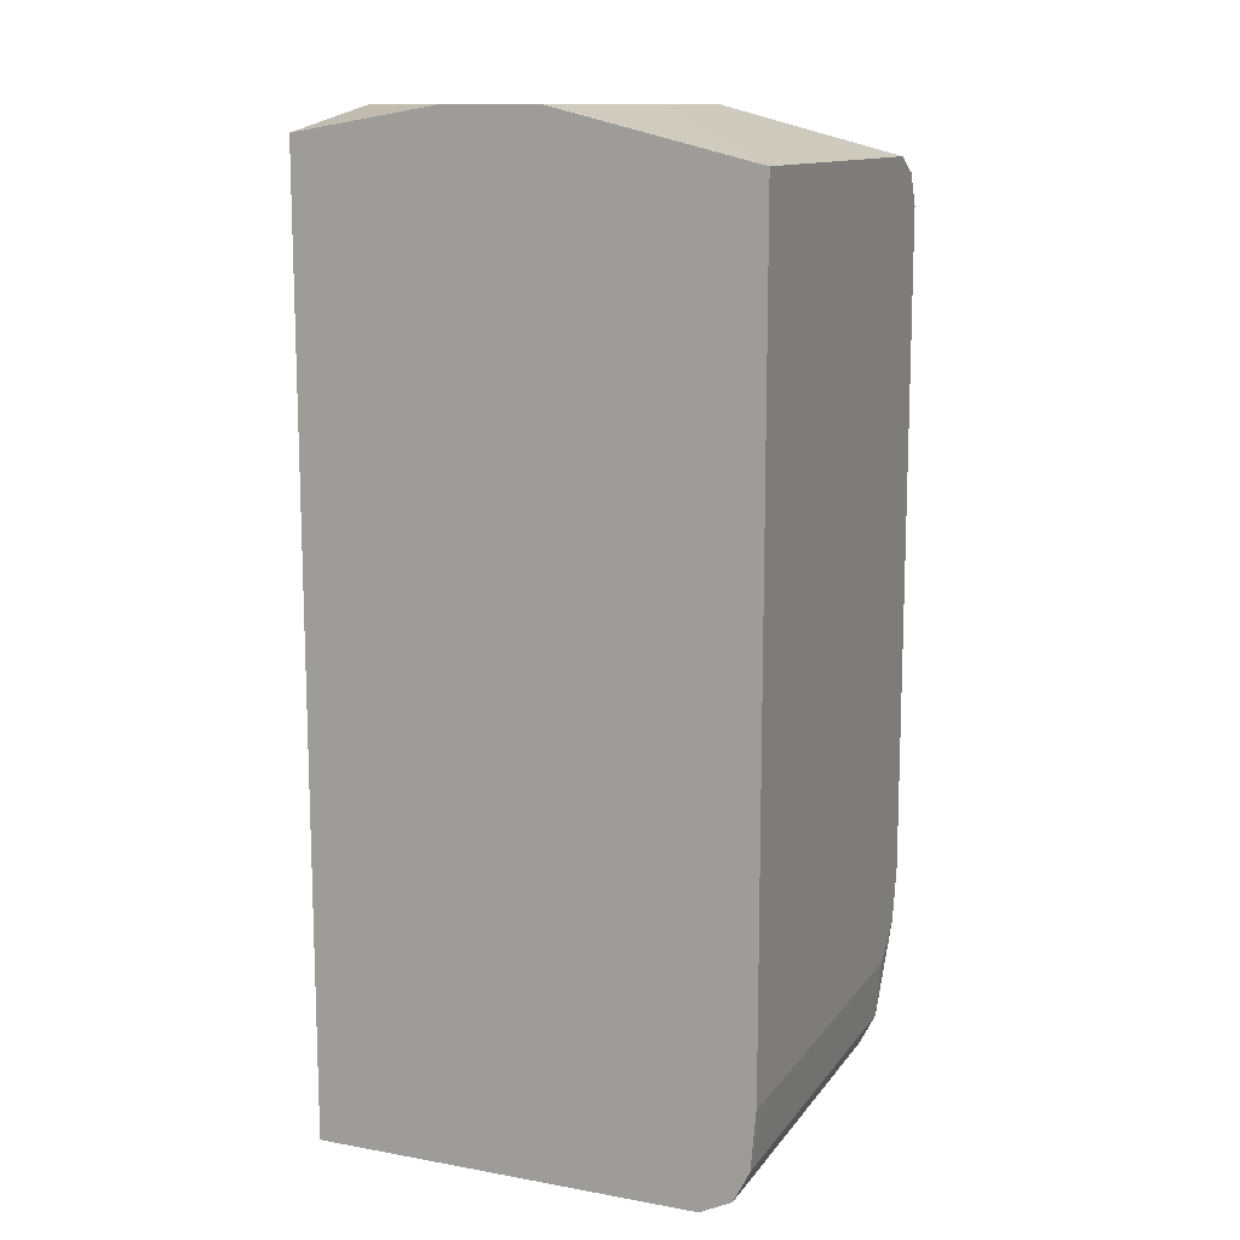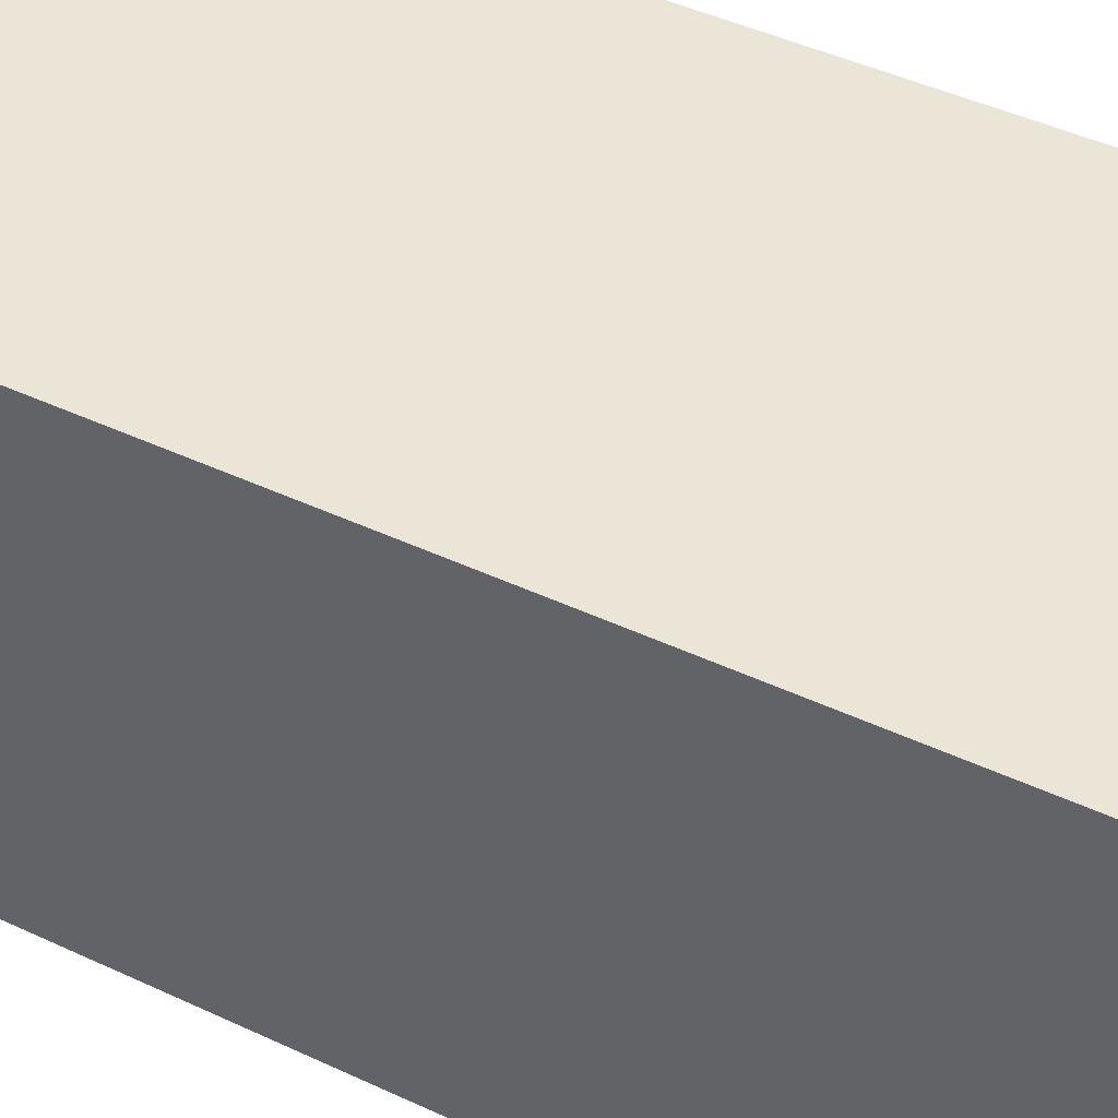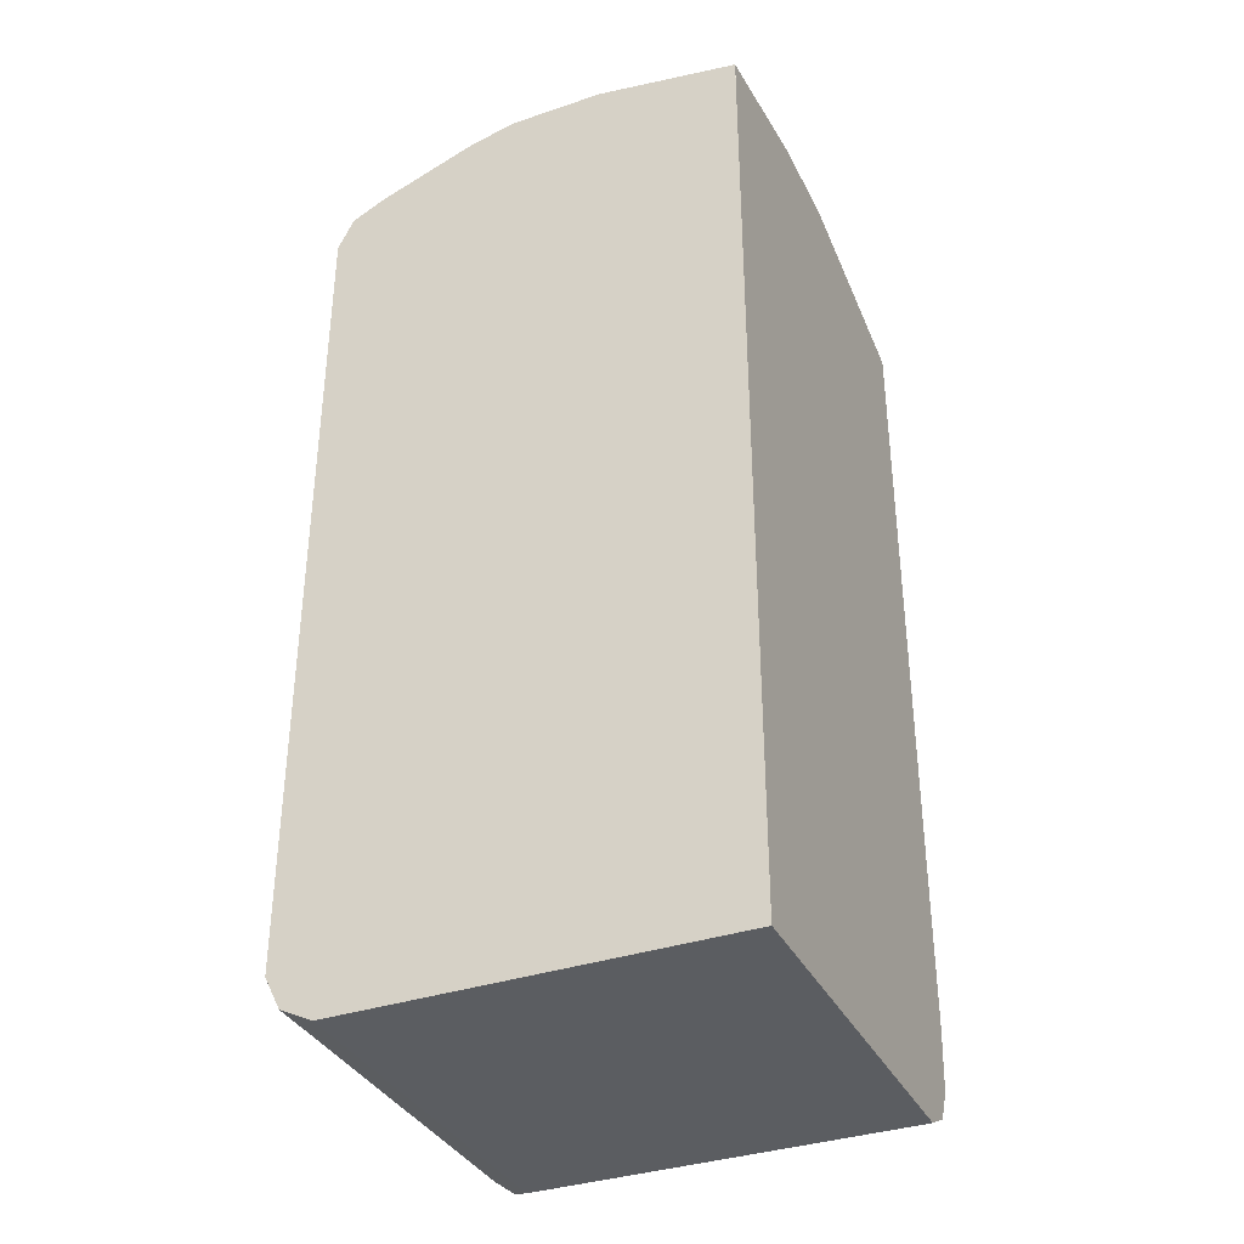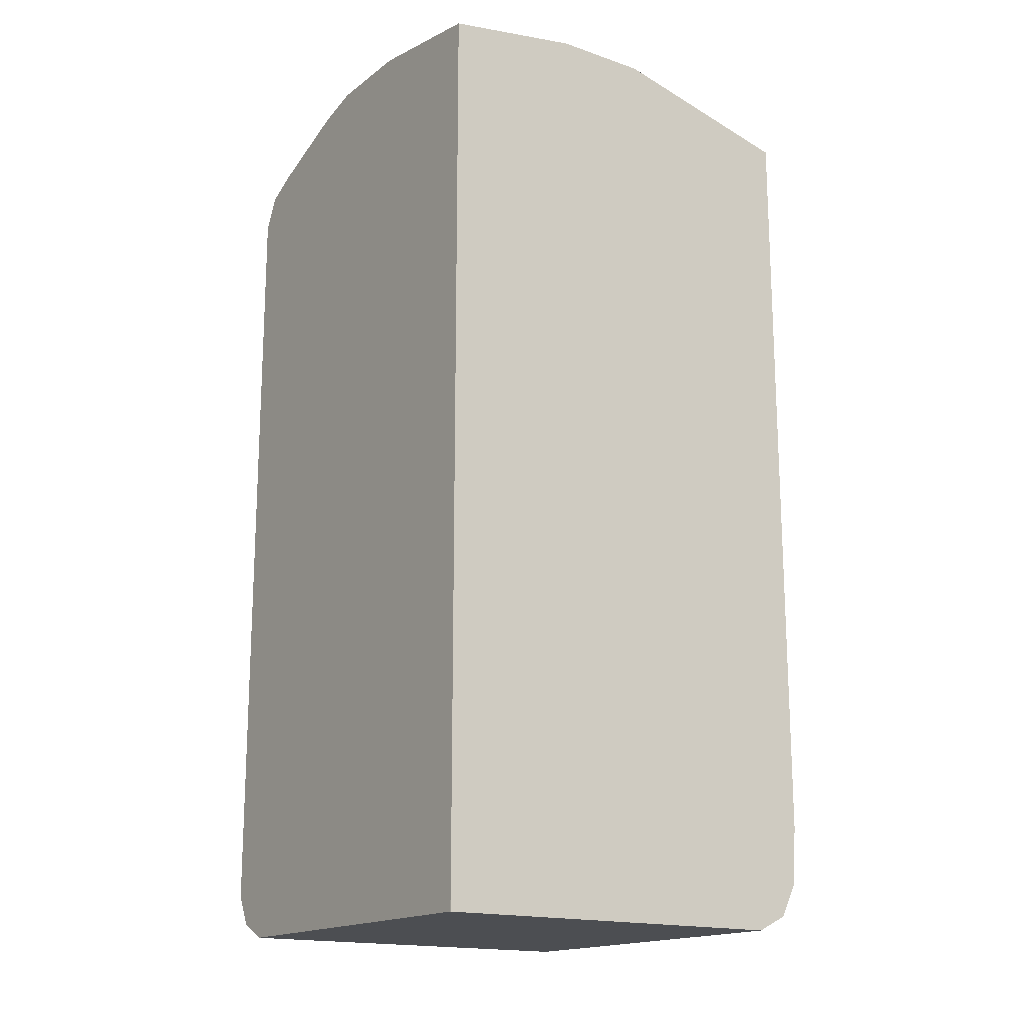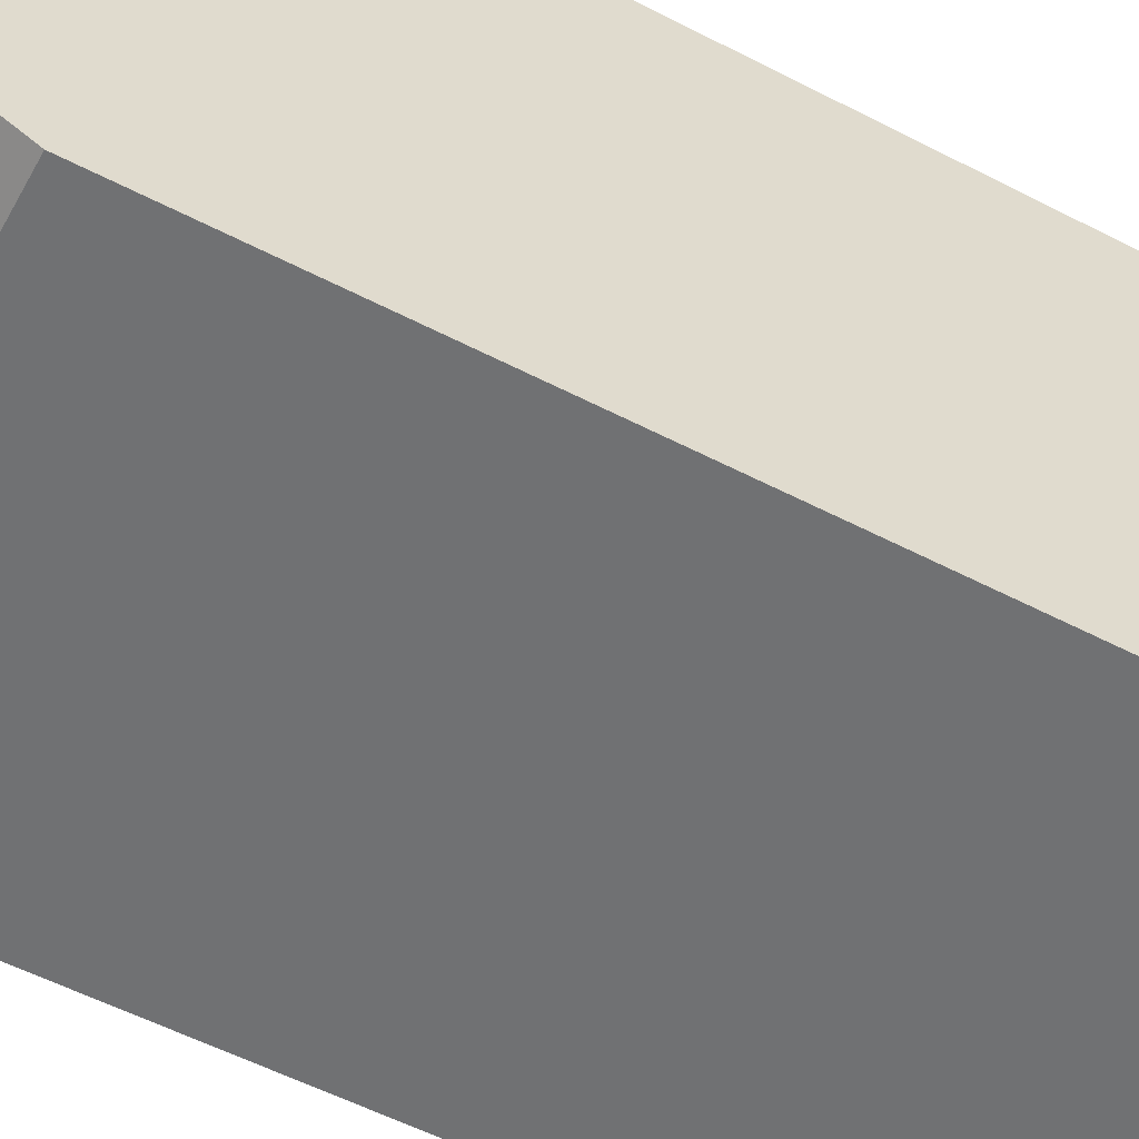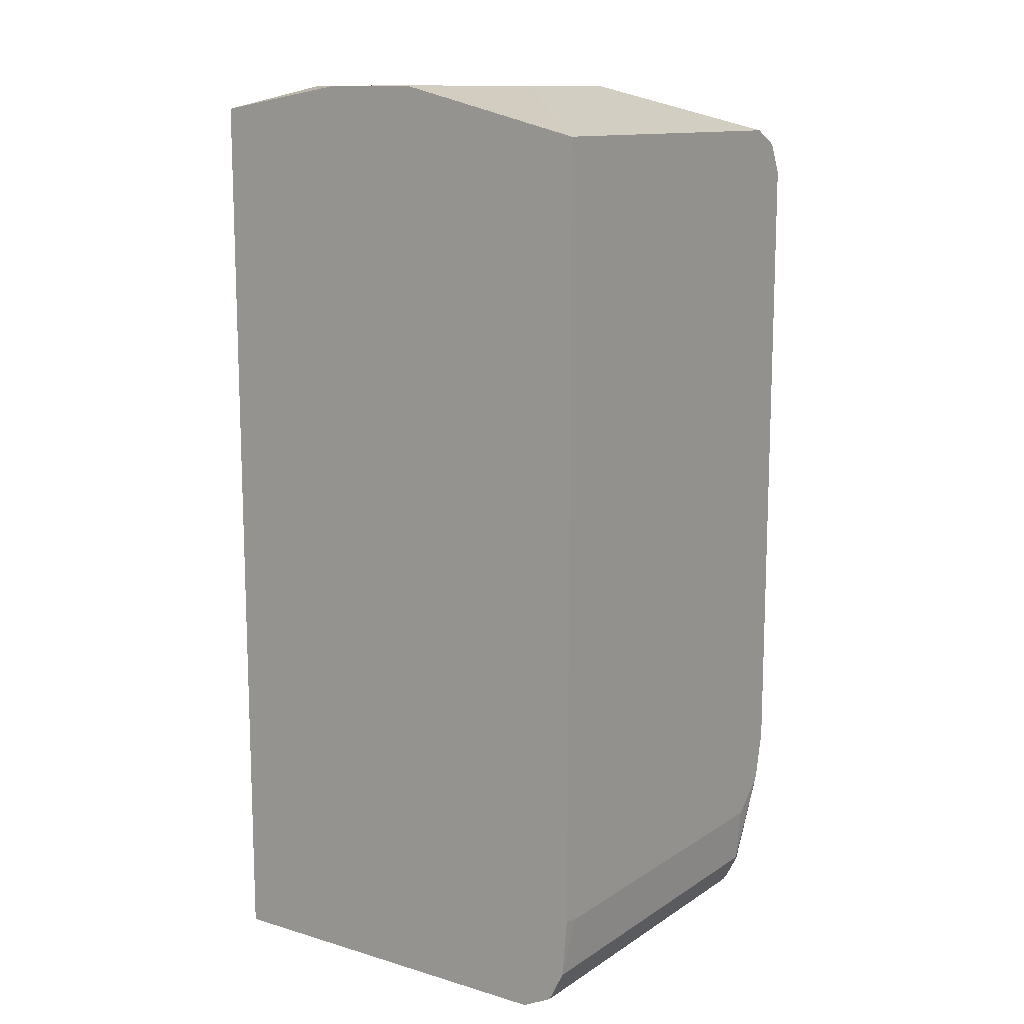
<metadata>
{"format":"obj","ext":"obj","renderer":"f3d","projection":"perspective","resolution":1024,"background":"white","views":[{"elev":12.6,"azim":22.6,"up":"+Y"},{"elev":44.4,"azim":118.8,"up":"+Z"},{"elev":-35.8,"azim":-66.1,"up":"+Y"},{"elev":-16.9,"azim":-34.6,"up":"+Y"},{"elev":-55.2,"azim":-118.7,"up":"+Z"},{"elev":12.4,"azim":34.6,"up":"+Y"}]}
</metadata>
<code>
v 0.4069 0.1156 -0.2891
v 0.347 0.1349 -0.2506
v 0.4069 0.1156 -0.1348
v 0.4069 0.1146 -0.2912
v 0.2892 0.1349 -0.2506
v 0.2313 0.135 -0.2313
v 0.347 0.1349 -0.1928
v 0.3534 0.1221 -0.2763
v 0.4048 0.1156 -0.1348
v 0.4069 0.1108 -0.1348
v 0.3277 0.1349 -0.1349
v 0.3277 0.1348 -0.1348
v 0.4069 0.1092 -0.302
v 0.2827 0.1285 -0.2634
v 0.2313 0.1157 -0.2891
v 0.2313 0.1301 -0.2506
v 0.2313 0.135 -0.1928
v 0.2956 0.1221 -0.2763
v 0.4069 -0.2065 -0.1348
v 0.2892 0.1349 -0.1349
v 0.289 0.1348 -0.1348
v 0.4069 0.09638 -0.3084
v 0.2313 0.1092 -0.302
v 0.2313 0.1253 -0.1349
v 0.4048 -0.2313 -0.1348
v 0.4069 -0.2079 -0.1411
v 0.2314 0.1253 -0.1348
v 0.2313 0.09638 -0.3084
v 0.4069 -0.1735 -0.3084
v 0.2313 0.09635 -0.3084
v 0.2313 0.1158 -0.1348
v 0.3984 -0.2442 -0.1348
v 0.4048 -0.2313 -0.2891
v 0.4069 -0.2079 -0.2891
v 0.4069 -0.1929 -0.3041
v 0.3984 -0.2377 -0.302
v 0.3855 -0.2313 -0.3084
v 0.2313 -0.2121 -0.3084
v 0.2313 -0.2314 -0.1348
v 0.3984 -0.2442 -0.2891
v 0.3983 -0.2442 -0.1348
v 0.4069 -0.1949 -0.3034
v 0.3952 -0.2458 -0.2988
v 0.3855 -0.2442 -0.302
v 0.2313 -0.2313 -0.3084
v 0.2313 -0.2313 -0.3084
v 0.2313 -0.2506 -0.1349
v 0.2313 -0.2506 -0.1348
v 0.3855 -0.2506 -0.1348
v 0.3855 -0.2506 -0.2891
v 0.2313 -0.2442 -0.302
v 0.2313 -0.2506 -0.2891
v 0.2313 -0.2506 -0.2891
f 22 37 45
f 22 45 38
f 22 38 30
f 22 30 28
f 25 32 40
f 24 31 27
f 25 33 34
f 25 40 33
f 22 29 37
f 23 28 30
f 21 24 27
f 11 20 21
f 19 25 26
f 17 24 20
f 14 18 15
f 13 23 15
f 13 28 23
f 13 22 28
f 11 21 12
f 11 17 20
f 9 19 10
f 25 34 26
f 20 24 21
f 29 35 36
f 47 52 50
f 32 41 40
f 9 25 19
f 51 52 53
f 47 49 48
f 47 50 49
f 47 53 52
f 45 51 46
f 43 52 51
f 43 50 52
f 43 51 44
f 41 50 43
f 41 49 50
f 40 41 43
f 39 47 48
f 38 45 46
f 37 51 45
f 37 44 51
f 37 43 44
f 36 43 37
f 35 42 36
f 33 36 42
f 33 43 36
f 33 40 43
f 33 42 34
f 29 36 37
f 9 32 25
f 3 7 11
f 9 49 41
f 3 11 12
f 9 41 32
f 3 9 10
f 2 14 5
f 2 18 14
f 2 8 18
f 2 4 8
f 2 6 17
f 2 5 6
f 1 4 2
f 3 12 9
f 1 13 4
f 1 29 22
f 1 35 29
f 1 42 35
f 1 34 42
f 1 26 34
f 1 19 26
f 1 10 19
f 1 3 10
f 1 7 3
f 1 2 7
f 1 22 13
f 4 13 8
f 2 17 7
f 5 15 16
f 9 48 49
f 9 39 48
f 5 14 15
f 9 27 31
f 9 21 27
f 9 12 21
f 8 13 15
f 8 15 18
f 7 17 11
f 6 24 17
f 6 31 24
f 9 31 39
f 6 47 39
f 6 39 31
f 5 16 6
f 6 15 23
f 6 23 30
f 6 30 38
f 6 16 15
f 6 46 51
f 6 51 53
f 6 53 47
f 6 38 46

</code>
